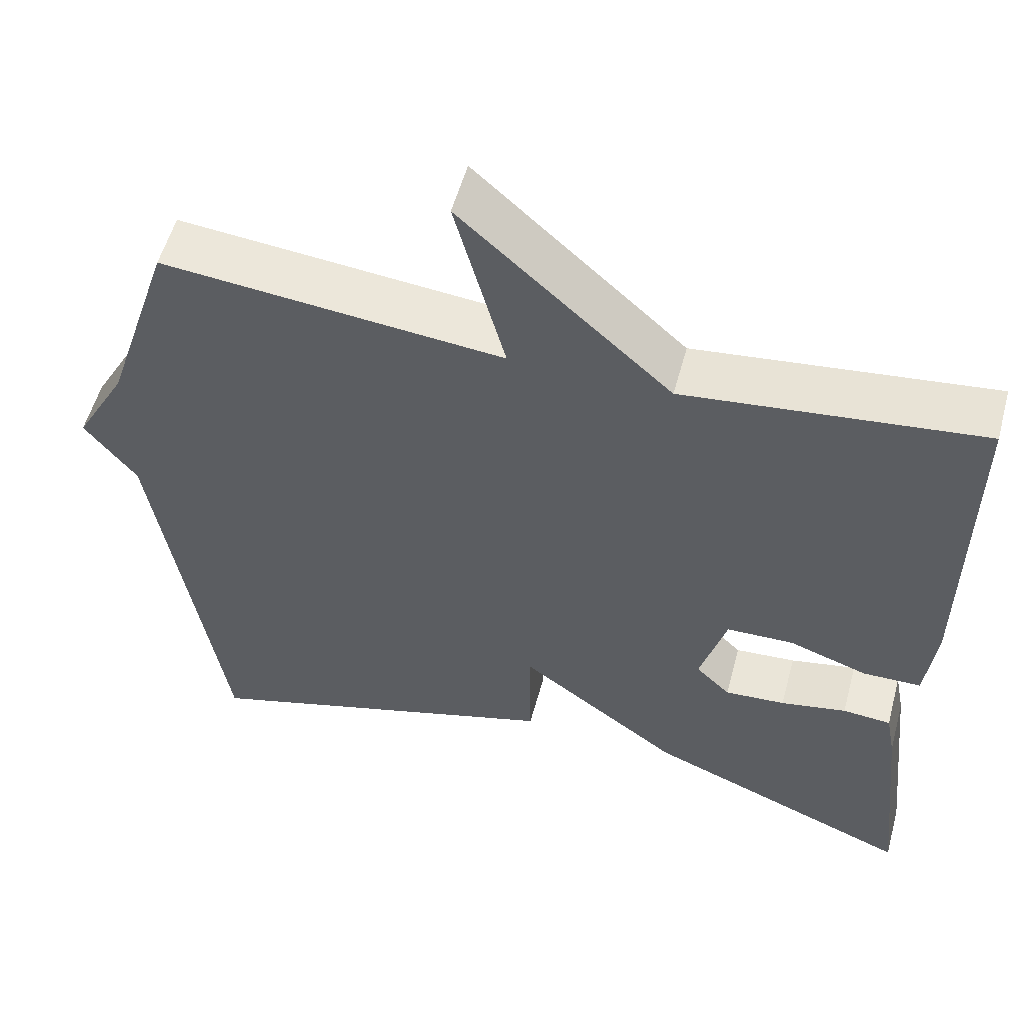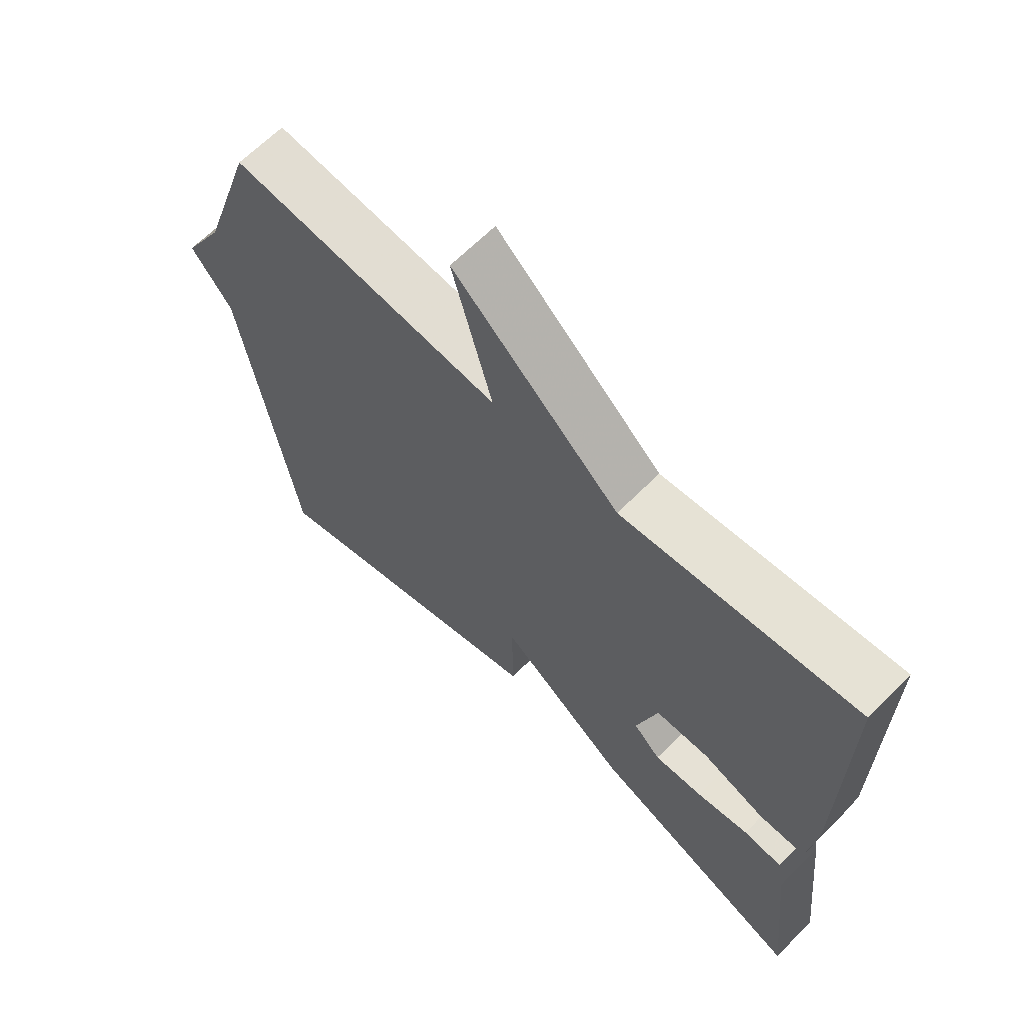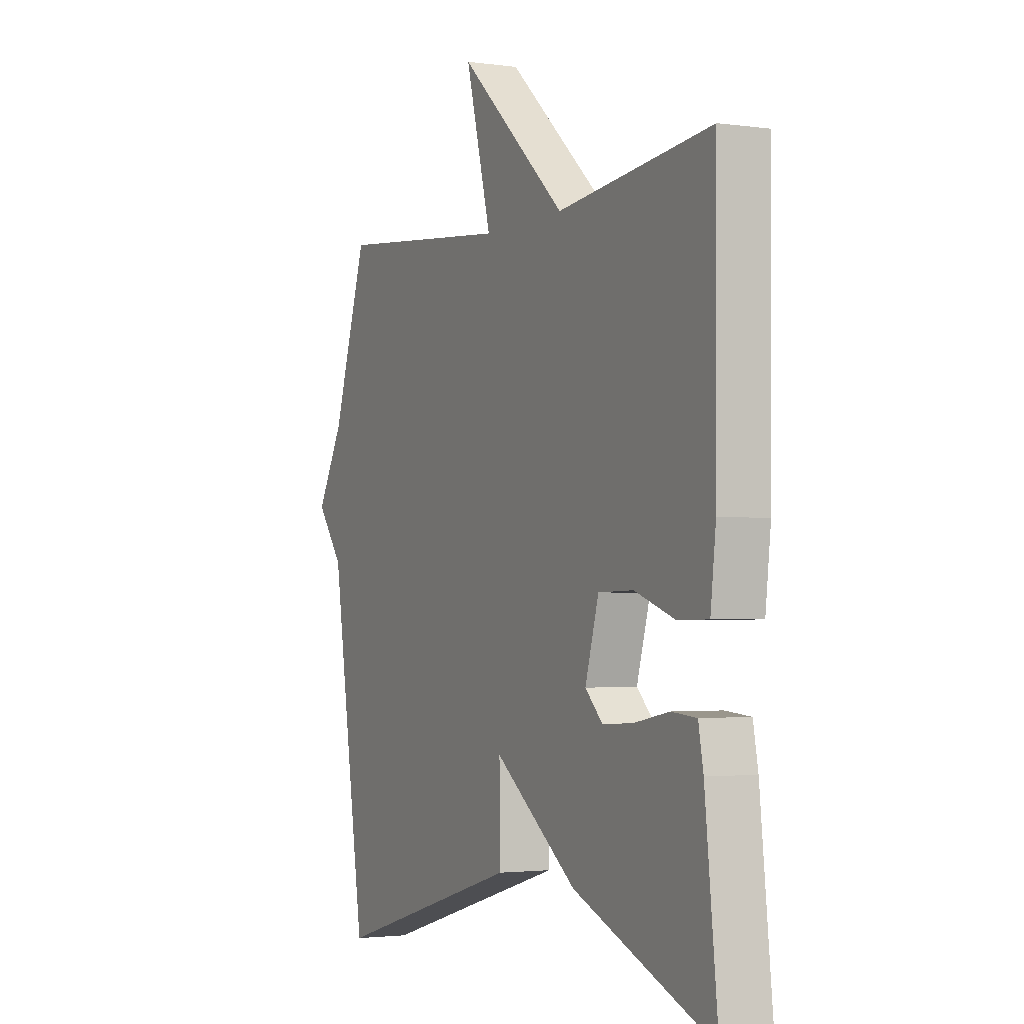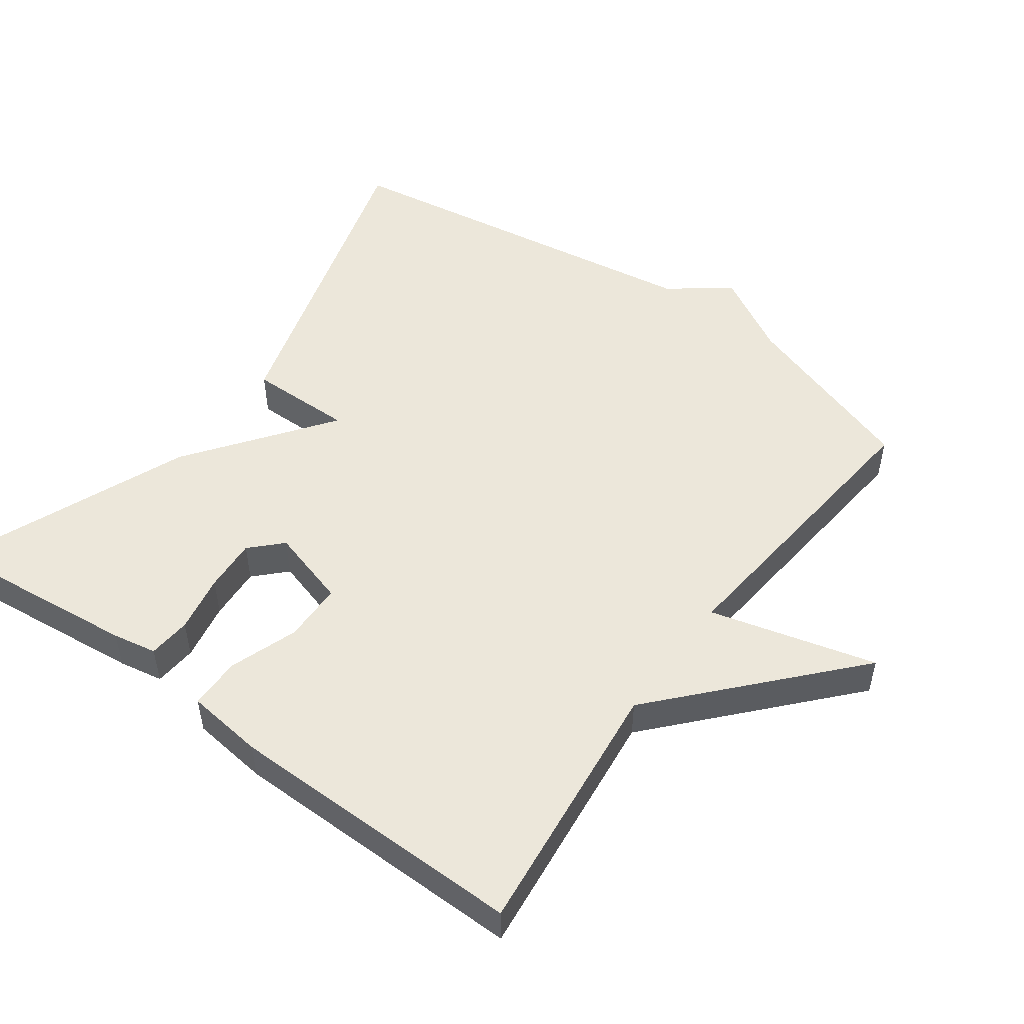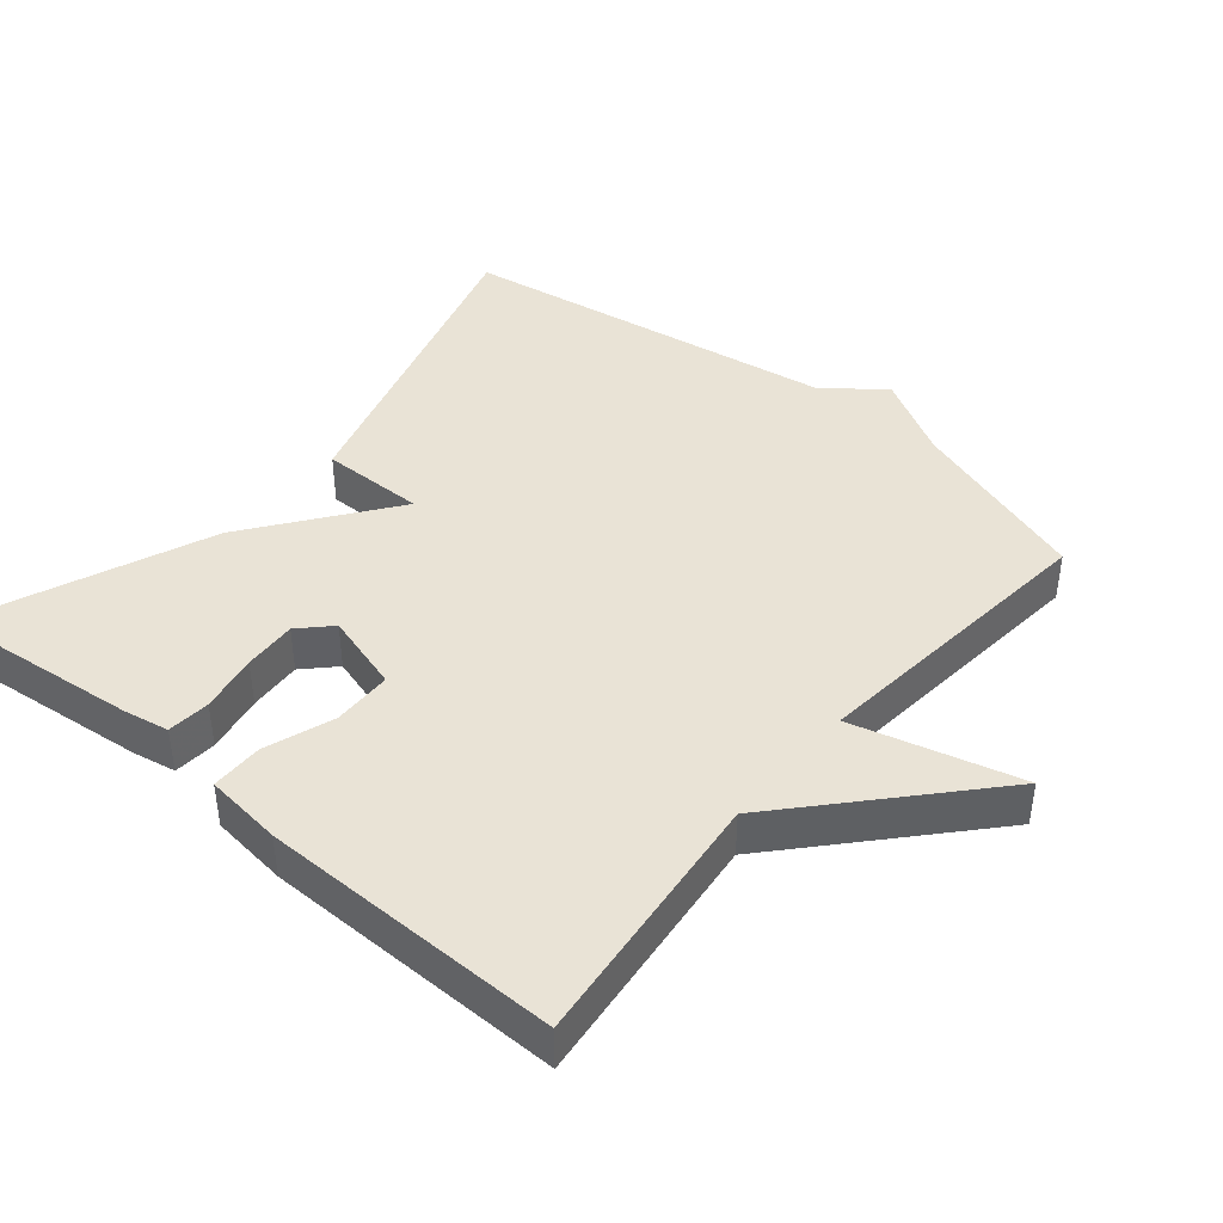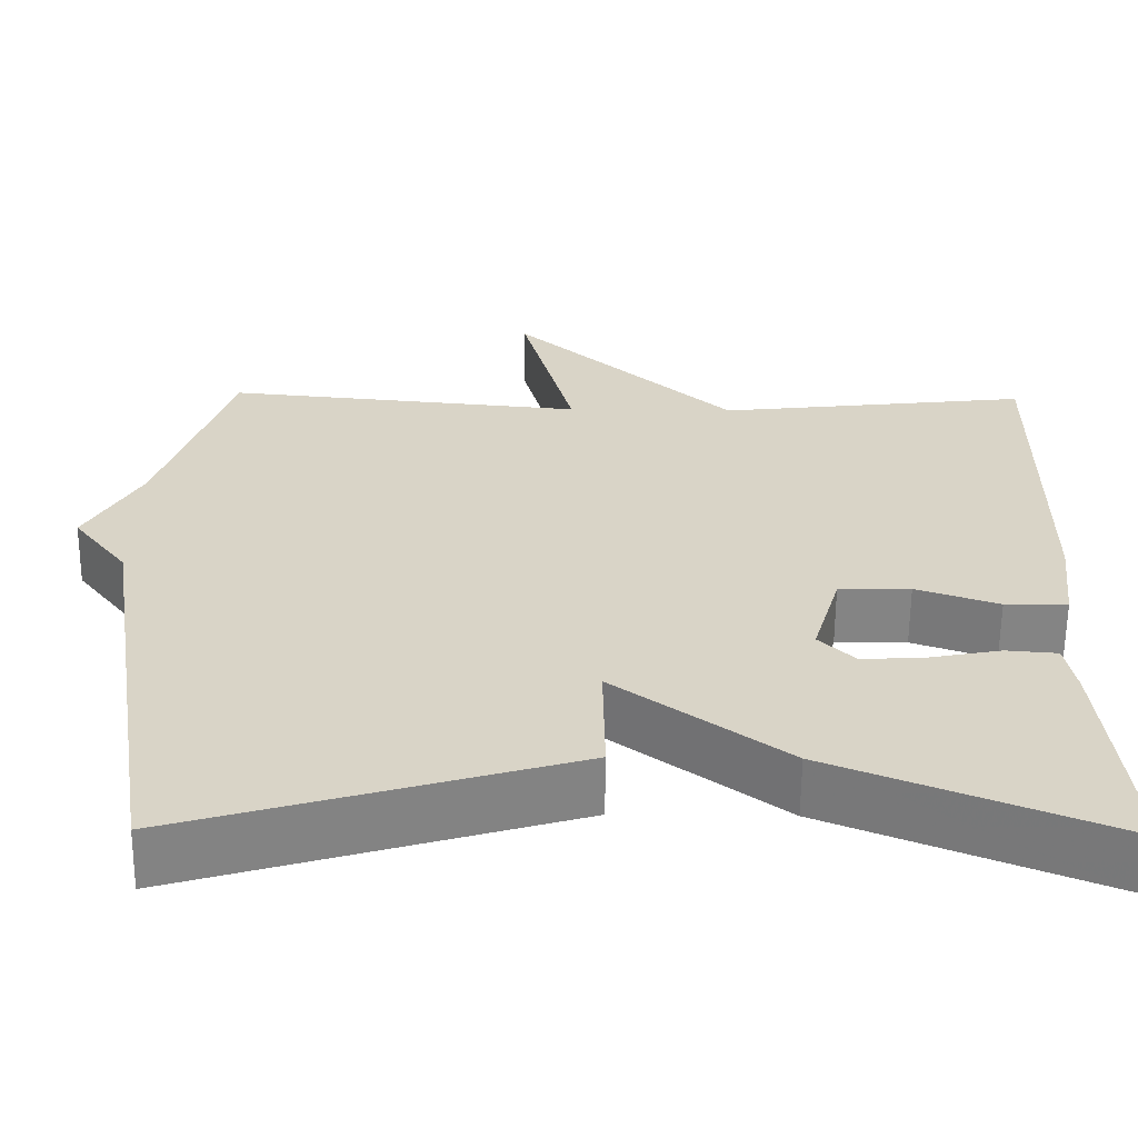
<metadata>
{"format":"obj","ext":"obj","renderer":"f3d","projection":"perspective","resolution":1024,"background":"white","views":[{"elev":54.8,"azim":-164.9,"up":"+Z"},{"elev":65.2,"azim":-135.2,"up":"+Z"},{"elev":-2.3,"azim":-116.2,"up":"+Z"},{"elev":51.0,"azim":-53.8,"up":"+Y"},{"elev":42.1,"azim":-50.0,"up":"+Y"},{"elev":-61.3,"azim":179.5,"up":"+Z"}]}
</metadata>
<code>
v -0.5 0.07 -0.5
v -0.469 0.07 -0.211
v -0.457 0.07 -0.148
v -0.396 0.07 -0.143
v -0.313 0.07 -0.159
v -0.237 0.07 -0.164
v -0.194 0.07 -0.122
v -0.227 0.07 -0.009
v -0.312 0.07 -0.007
v -0.41 0.07 -0.041
v -0.484 0.07 -0.04
v -0.497 0.07 0.071
v -0.5 0.07 0.5
v -0.128 0.07 0.458
v 0.135 0.07 0.695
v 0.072 0.07 0.458
v 0.5 0.07 0.5
v 0.585 0.07 0.241
v 0.65 0.07 0.125
v 0.585 0.07 0.041
v 0.5 0.07 -0.5
v 0.038 0.07 -0.363
v 0.04 0.07 -0.214
v -0.162 0.07 -0.363
v -0.5 0 -0.5
v -0.469 0 -0.211
v -0.457 0 -0.148
v -0.396 0 -0.143
v -0.313 0 -0.159
v -0.237 0 -0.164
v -0.194 0 -0.122
v -0.227 0 -0.009
v -0.312 0 -0.007
v -0.41 0 -0.041
v -0.484 0 -0.04
v -0.497 0 0.071
v -0.5 0 0.5
v -0.128 0 0.458
v 0.135 0 0.695
v 0.072 0 0.458
v 0.5 0 0.5
v 0.585 0 0.241
v 0.65 0 0.125
v 0.585 0 0.041
v 0.5 0 -0.5
v 0.038 0 -0.363
v 0.04 0 -0.214
v -0.162 0 -0.363
f 1 2 3
f 24 1 3
f 23 24 3
f 20 21 22 23
f 18 19 20 23
f 16 17 18 23
f 14 15 16
f 14 16 23
f 12 13 14
f 11 12 14
f 10 11 14
f 9 10 14
f 8 9 14
f 7 8 14 23
f 6 7 23
f 5 6 23
f 3 4 5
f 3 5 23
f 27 26 25
f 27 25 48
f 27 48 47
f 47 46 45 44
f 47 44 43 42
f 47 42 41 40
f 40 39 38
f 47 40 38
f 38 37 36
f 38 36 35
f 38 35 34
f 38 34 33
f 38 33 32
f 47 38 32 31
f 47 31 30
f 47 30 29
f 29 28 27
f 47 29 27
f 1 25 26 2
f 2 26 27 3
f 3 27 28 4
f 4 28 29 5
f 5 29 30 6
f 6 30 31 7
f 7 31 32 8
f 8 32 33 9
f 9 33 34 10
f 10 34 35 11
f 11 35 36 12
f 12 36 37 13
f 13 37 38 14
f 14 38 39 15
f 15 39 40 16
f 16 40 41 17
f 17 41 42 18
f 18 42 43 19
f 19 43 44 20
f 20 44 45 21
f 21 45 46 22
f 22 46 47 23
f 23 47 48 24
f 24 48 25 1

</code>
